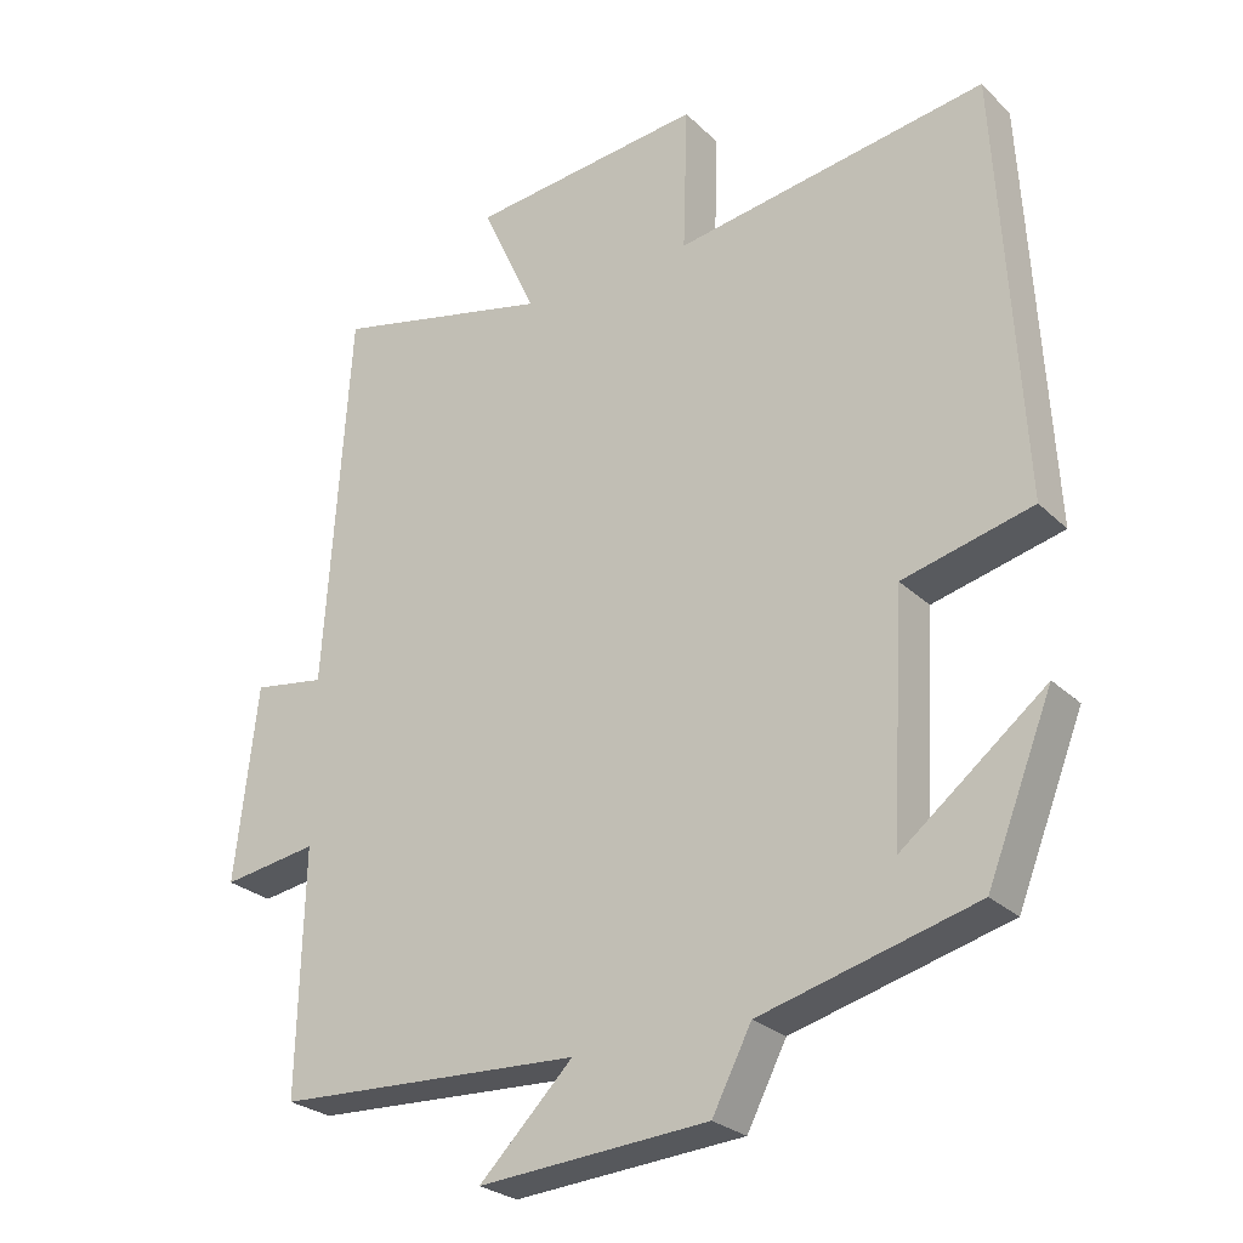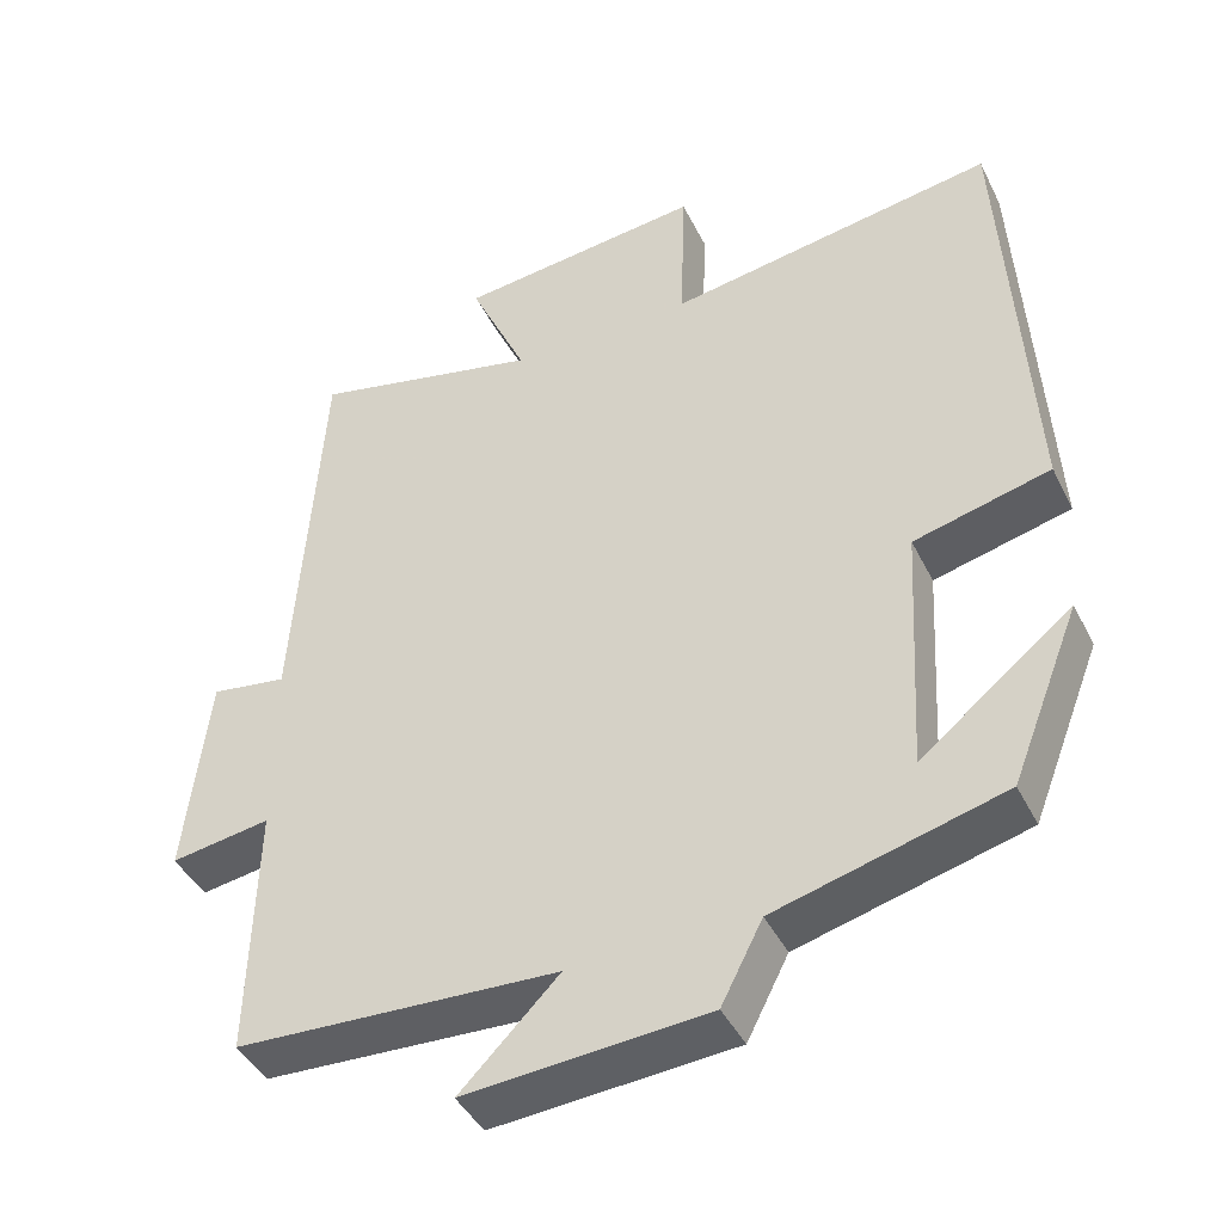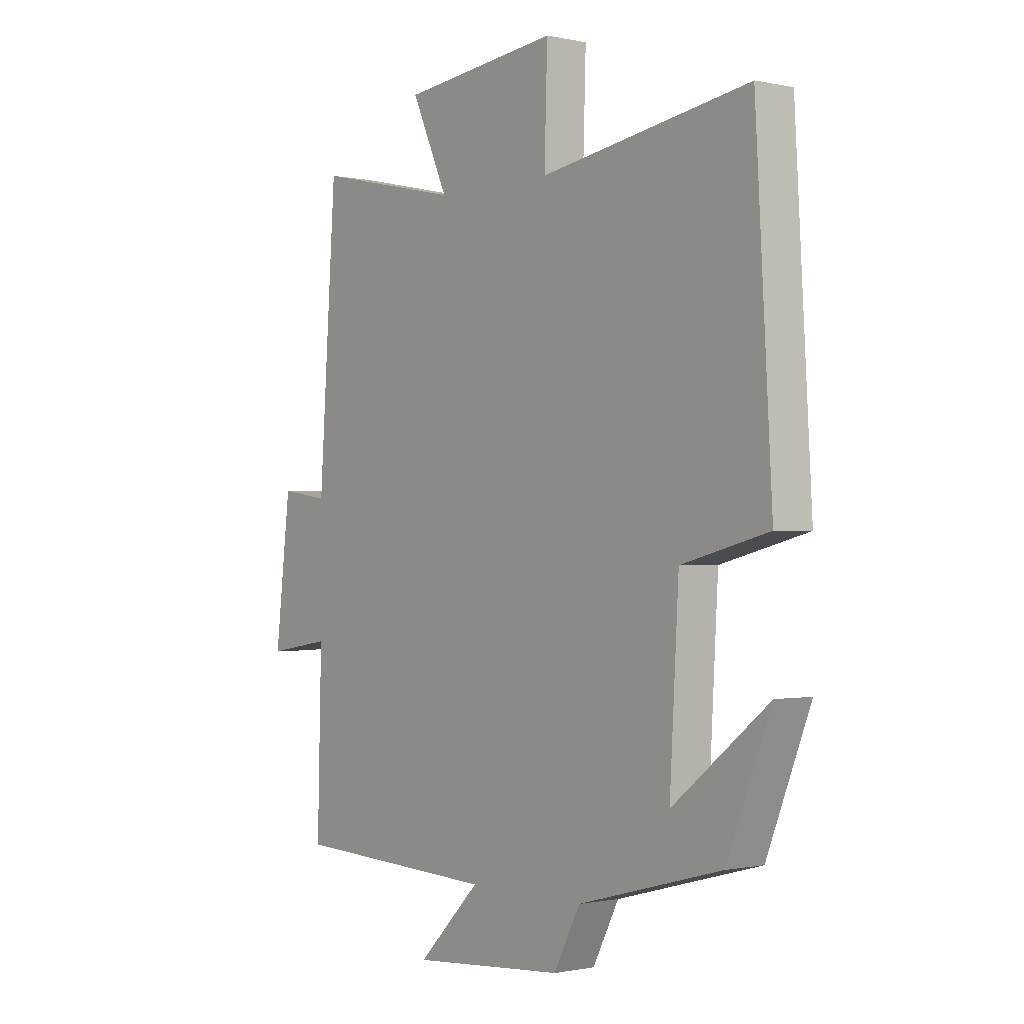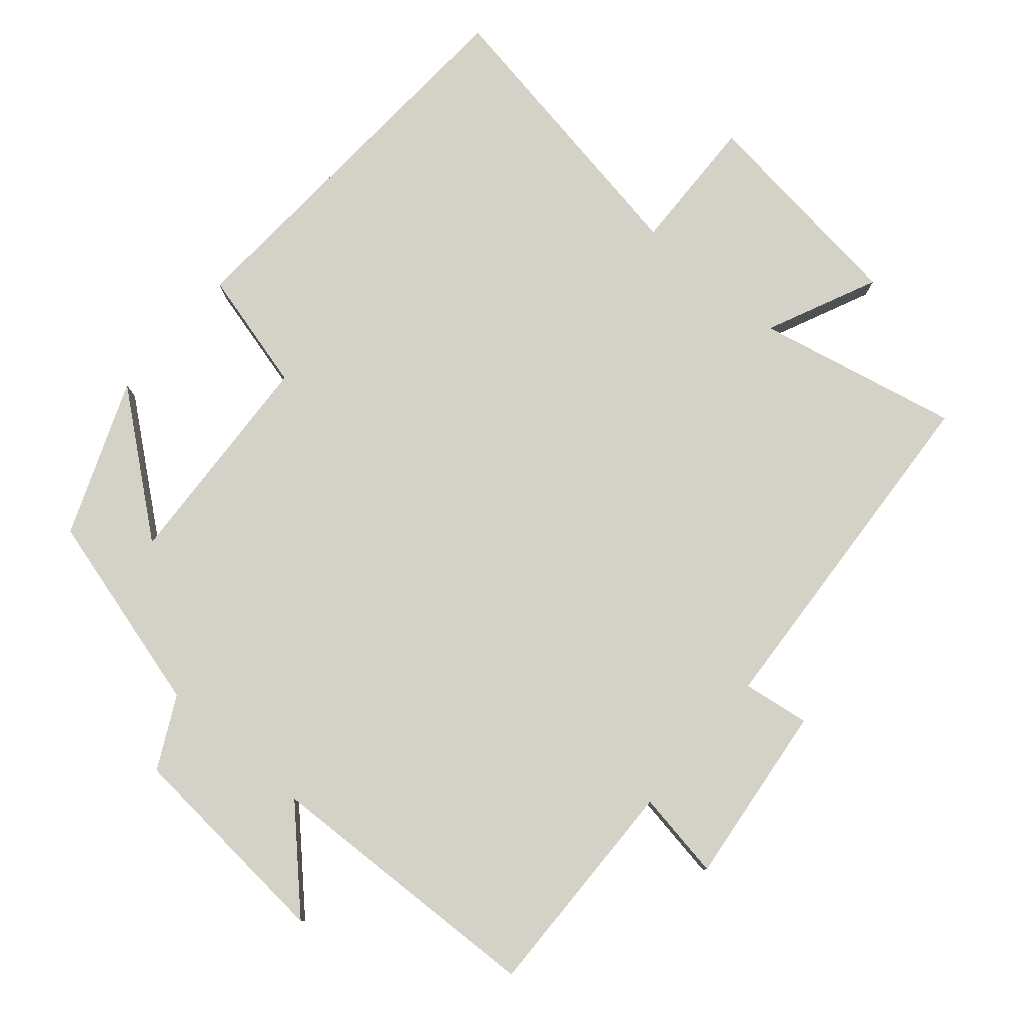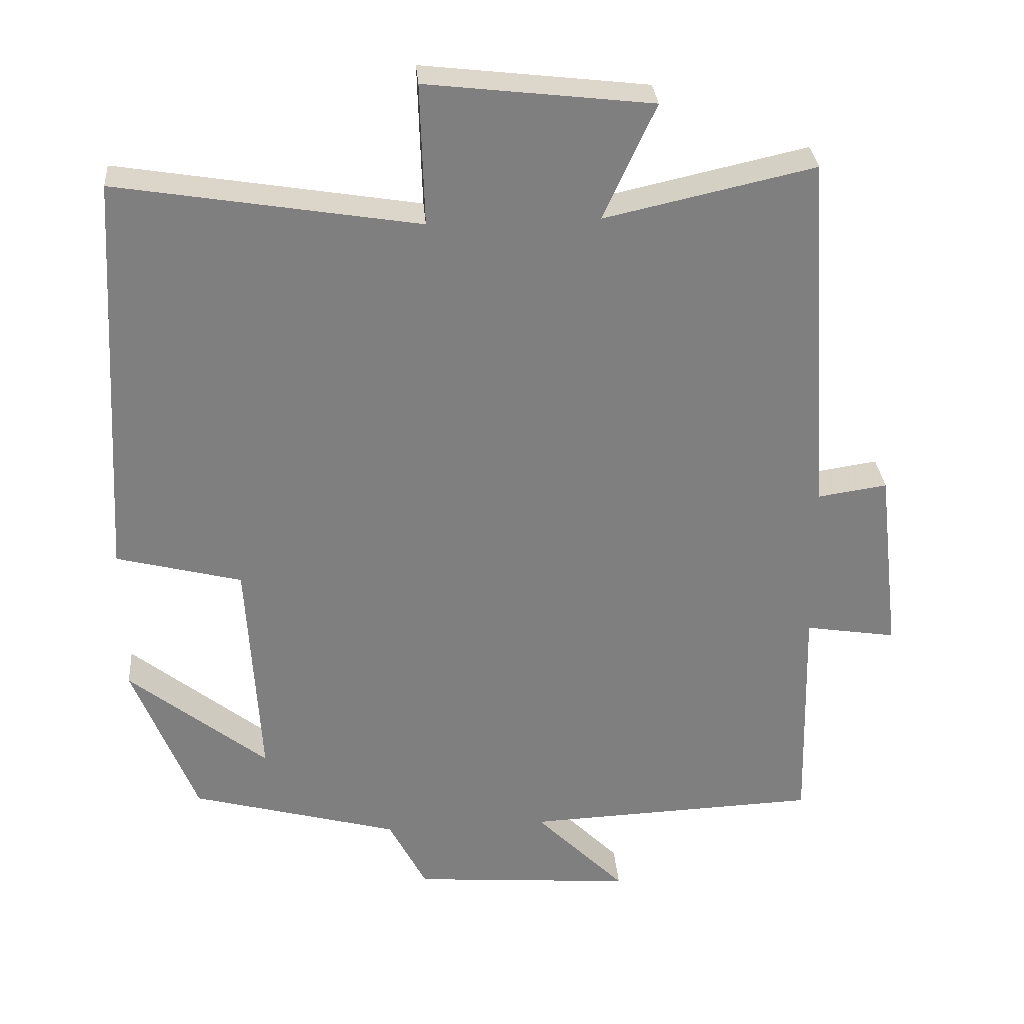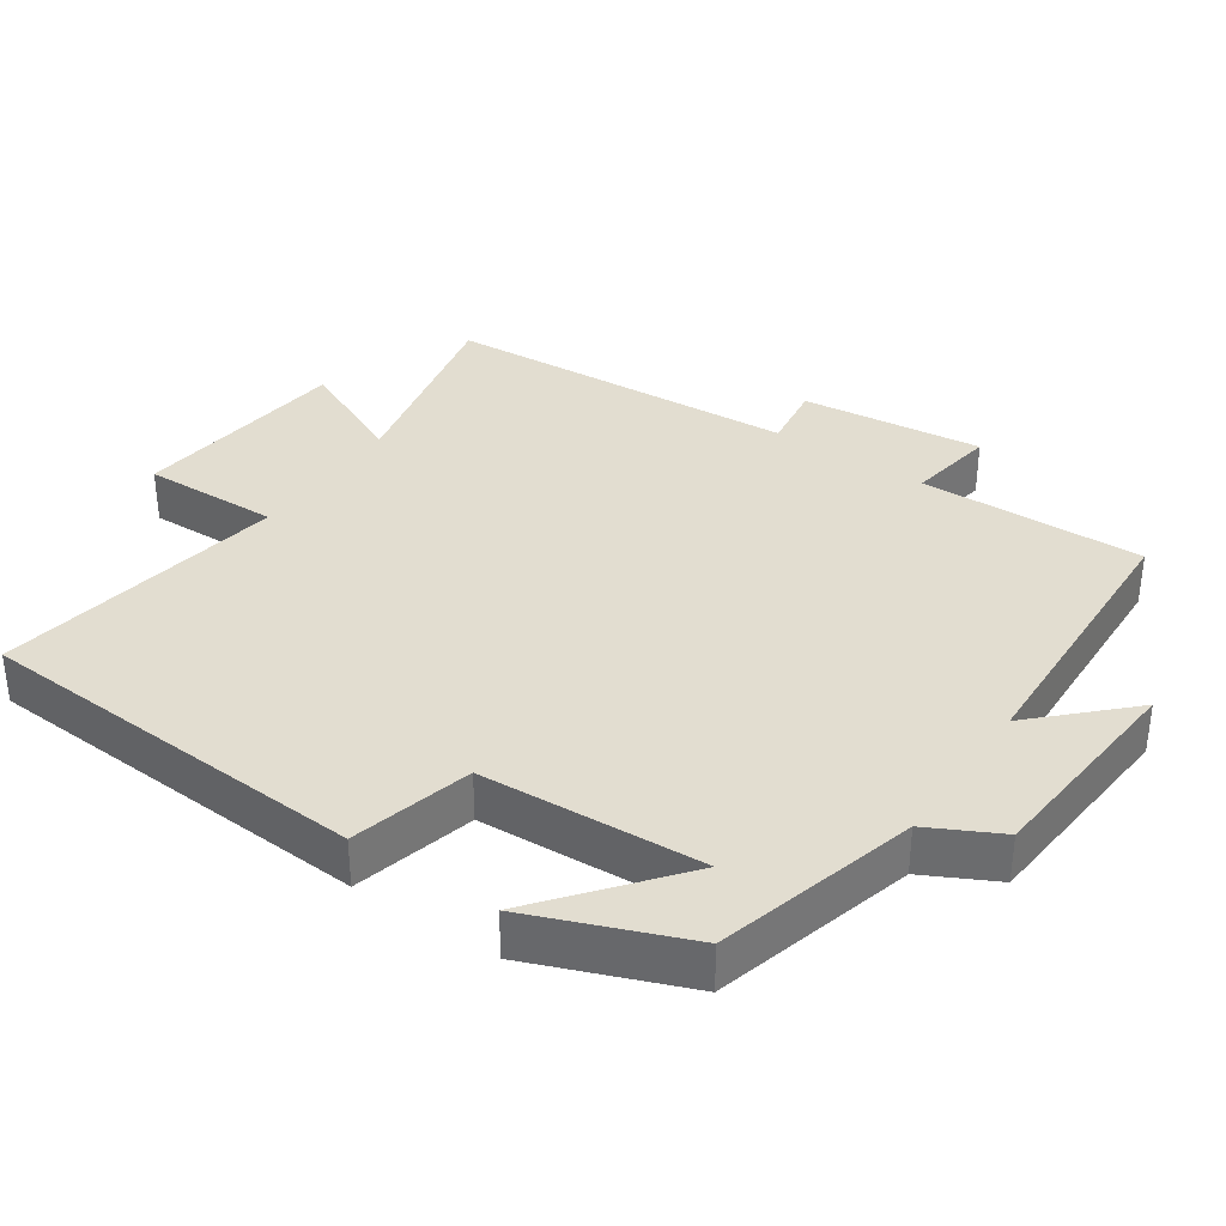
<metadata>
{"format":"obj","ext":"obj","renderer":"f3d","projection":"perspective","resolution":1024,"background":"white","views":[{"elev":-26.1,"azim":34.4,"up":"+Z"},{"elev":-42.6,"azim":24.9,"up":"+Z"},{"elev":-0.8,"azim":51.5,"up":"+Z"},{"elev":79.8,"azim":-139.2,"up":"+Y"},{"elev":30.5,"azim":175.4,"up":"+Z"},{"elev":35.4,"azim":124.4,"up":"+Y"}]}
</metadata>
<code>
v 0.413 0.07 -0.423
v 0.128 0.07 -0.5
v 0.076 0.07 -0.601
v -0.228 0.07 -0.625
v -0.104 0.07 -0.5
v -0.508 0.07 -0.483
v -0.5 0.07 -0.164
v -0.625 0.07 -0.184
v -0.595 0.07 0.074
v -0.5 0.07 0.06
v -0.466 0.07 0.564
v -0.178 0.07 0.5
v -0.25 0.07 0.658
v 0.06 0.07 0.694
v 0.054 0.07 0.5
v 0.468 0.07 0.568
v 0.5 0.07 0.005
v 0.328 0.07 -0.039
v 0.31 0.07 -0.355
v 0.5 0.07 -0.203
v 0.413 0 -0.423
v 0.128 0 -0.5
v 0.076 0 -0.601
v -0.228 0 -0.625
v -0.104 0 -0.5
v -0.508 0 -0.483
v -0.5 0 -0.164
v -0.625 0 -0.184
v -0.595 0 0.074
v -0.5 0 0.06
v -0.466 0 0.564
v -0.178 0 0.5
v -0.25 0 0.658
v 0.06 0 0.694
v 0.054 0 0.5
v 0.468 0 0.568
v 0.5 0 0.005
v 0.328 0 -0.039
v 0.31 0 -0.355
v 0.5 0 -0.203
f 19 20 1
f 15 16 17 18
f 15 18 19
f 12 13 14 15
f 12 15 19
f 10 11 12 19
f 7 8 9 10
f 19 1 2
f 10 19 2
f 7 10 2
f 5 6 7 2
f 2 3 4 5
f 21 40 39
f 38 37 36 35
f 39 38 35
f 35 34 33 32
f 39 35 32
f 39 32 31 30
f 30 29 28 27
f 22 21 39
f 22 39 30
f 22 30 27
f 22 27 26 25
f 25 24 23 22
f 1 21 22 2
f 2 22 23 3
f 3 23 24 4
f 4 24 25 5
f 5 25 26 6
f 6 26 27 7
f 7 27 28 8
f 8 28 29 9
f 9 29 30 10
f 10 30 31 11
f 11 31 32 12
f 12 32 33 13
f 13 33 34 14
f 14 34 35 15
f 15 35 36 16
f 16 36 37 17
f 17 37 38 18
f 18 38 39 19
f 19 39 40 20
f 20 40 21 1

</code>
